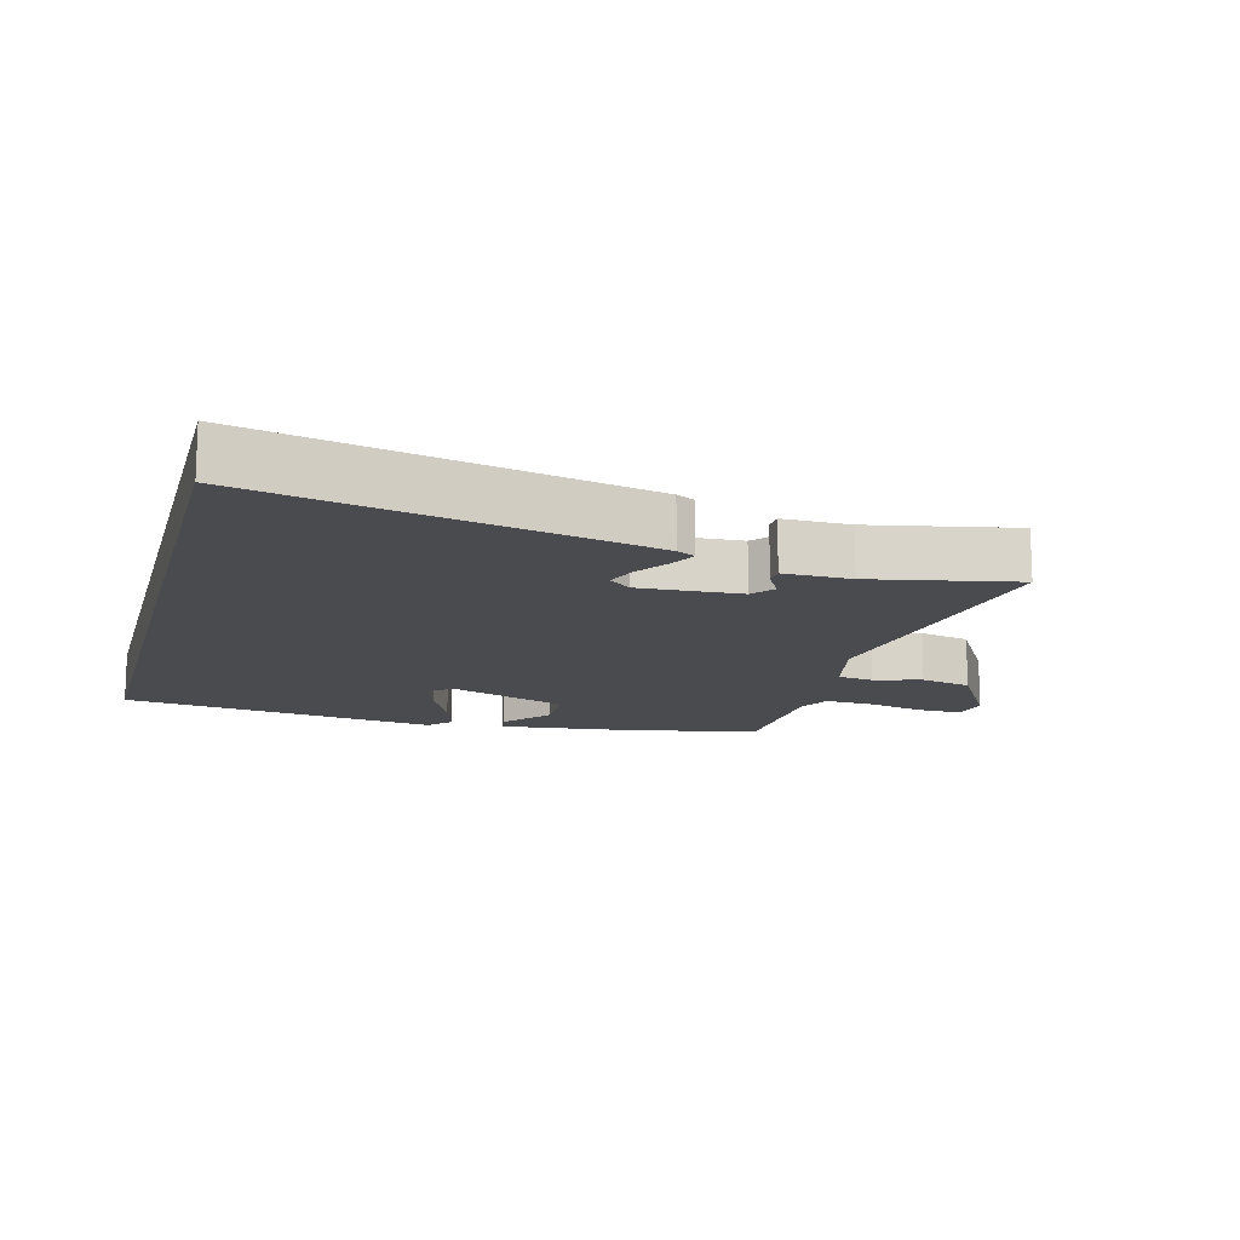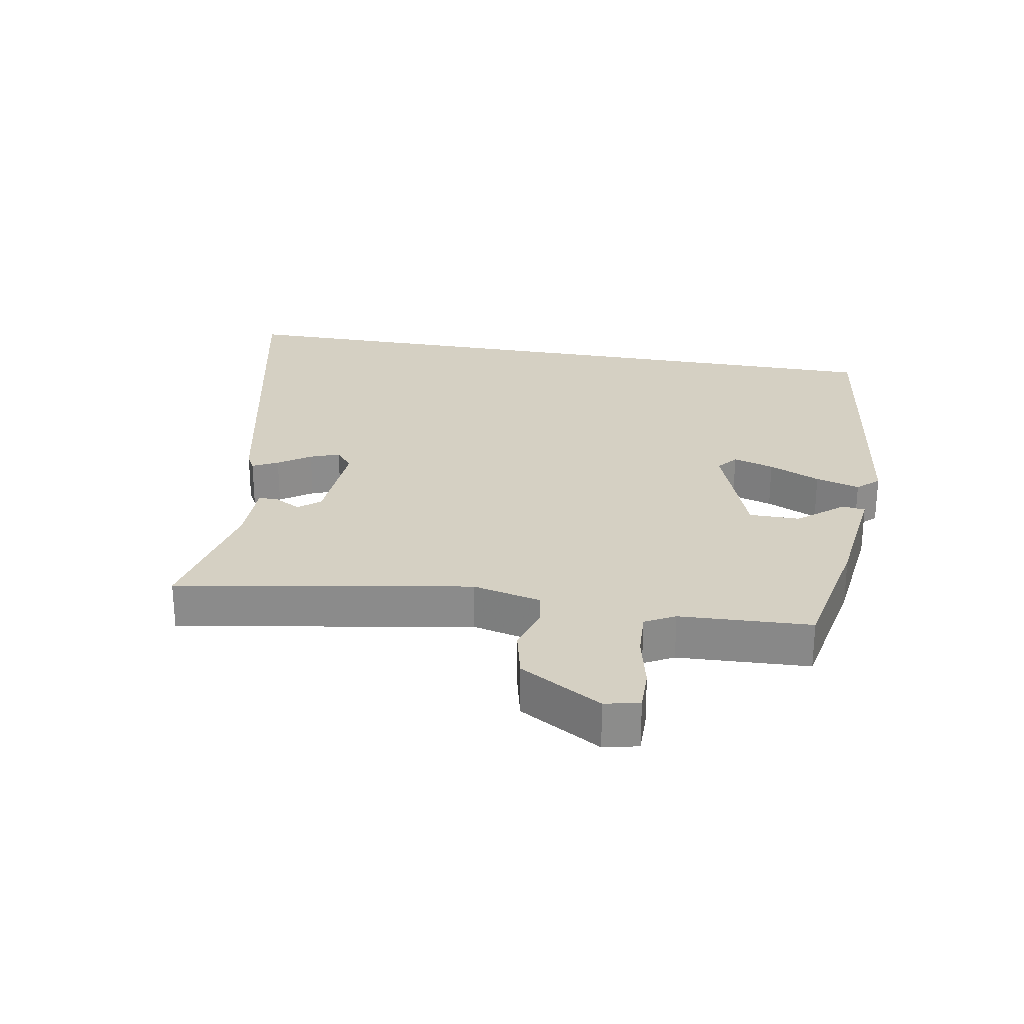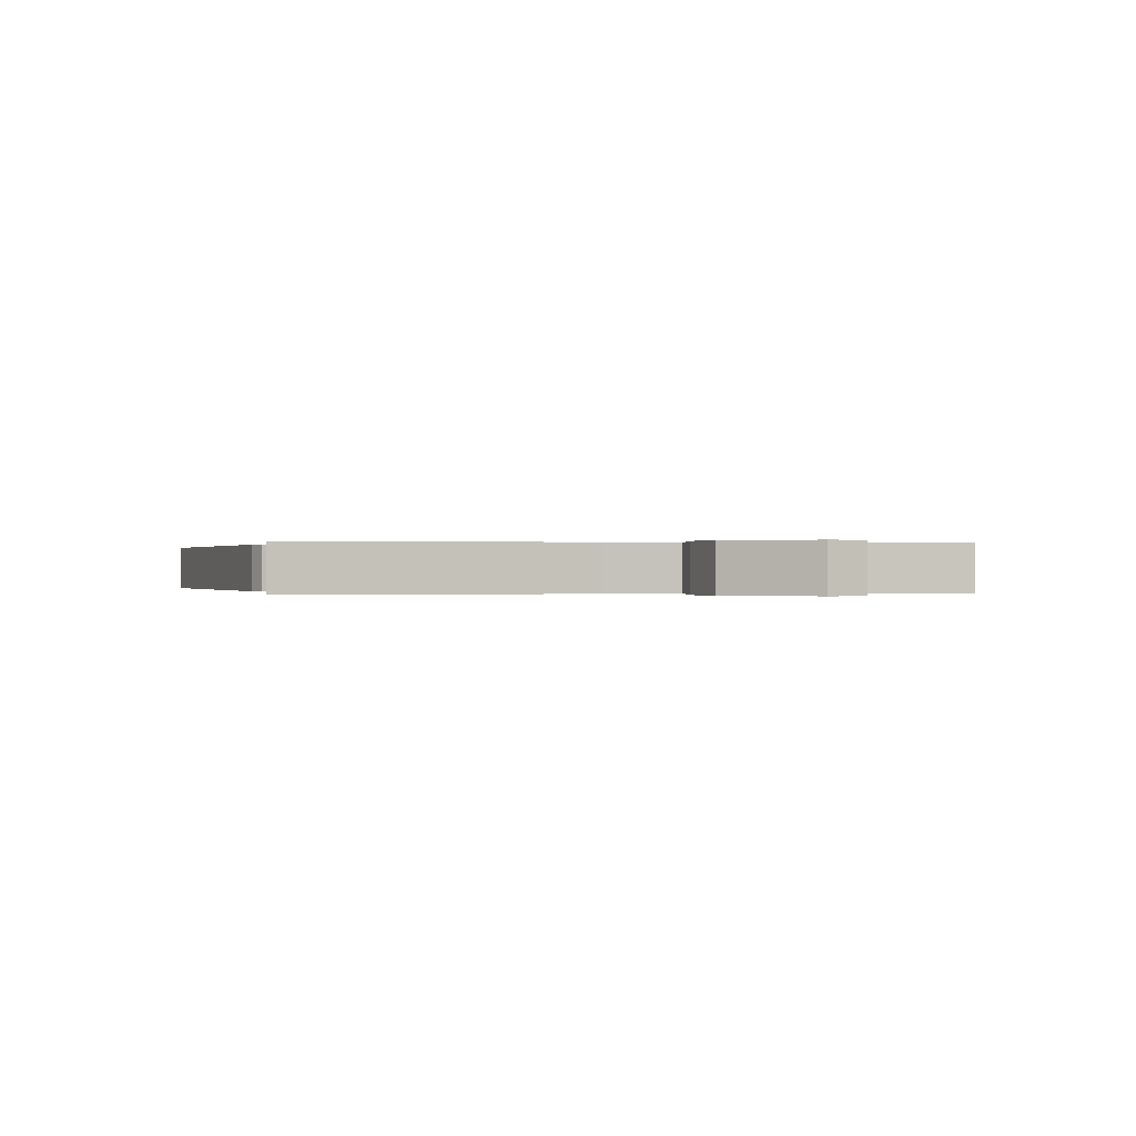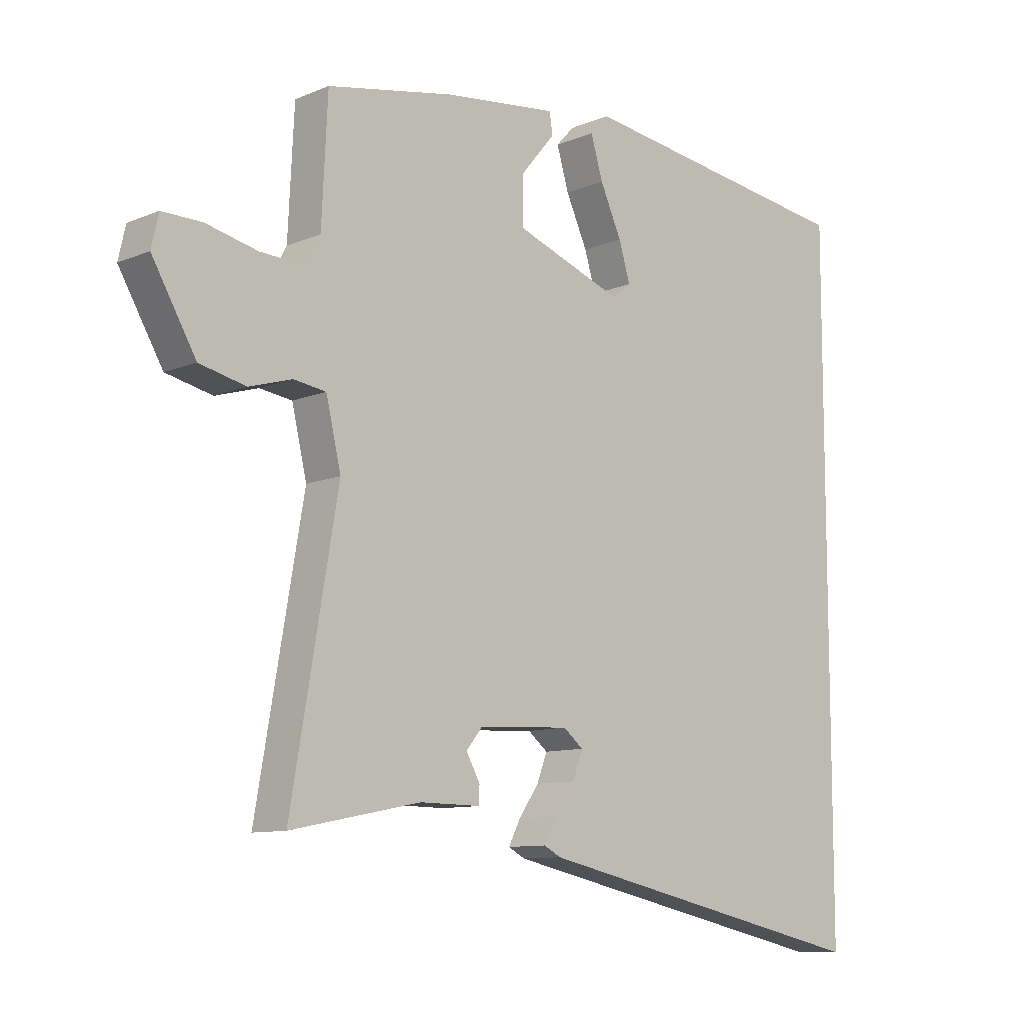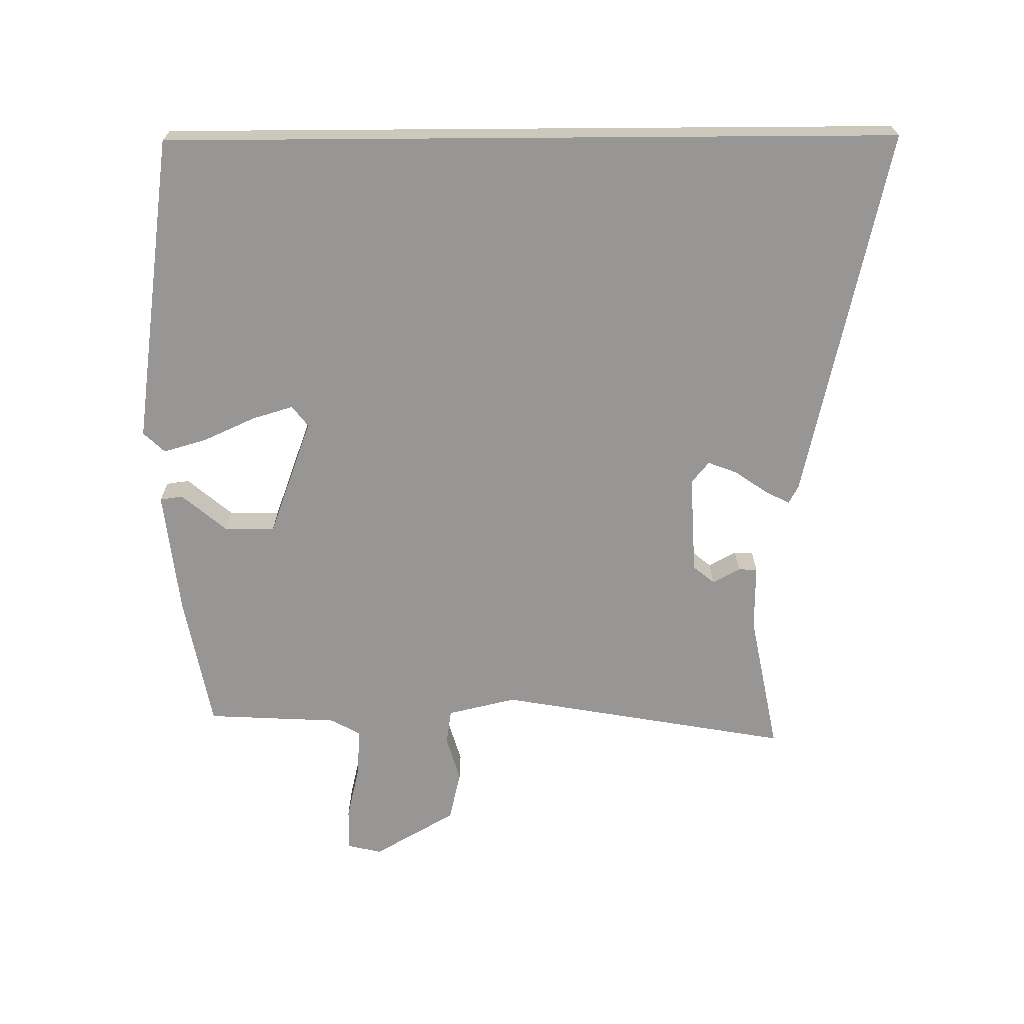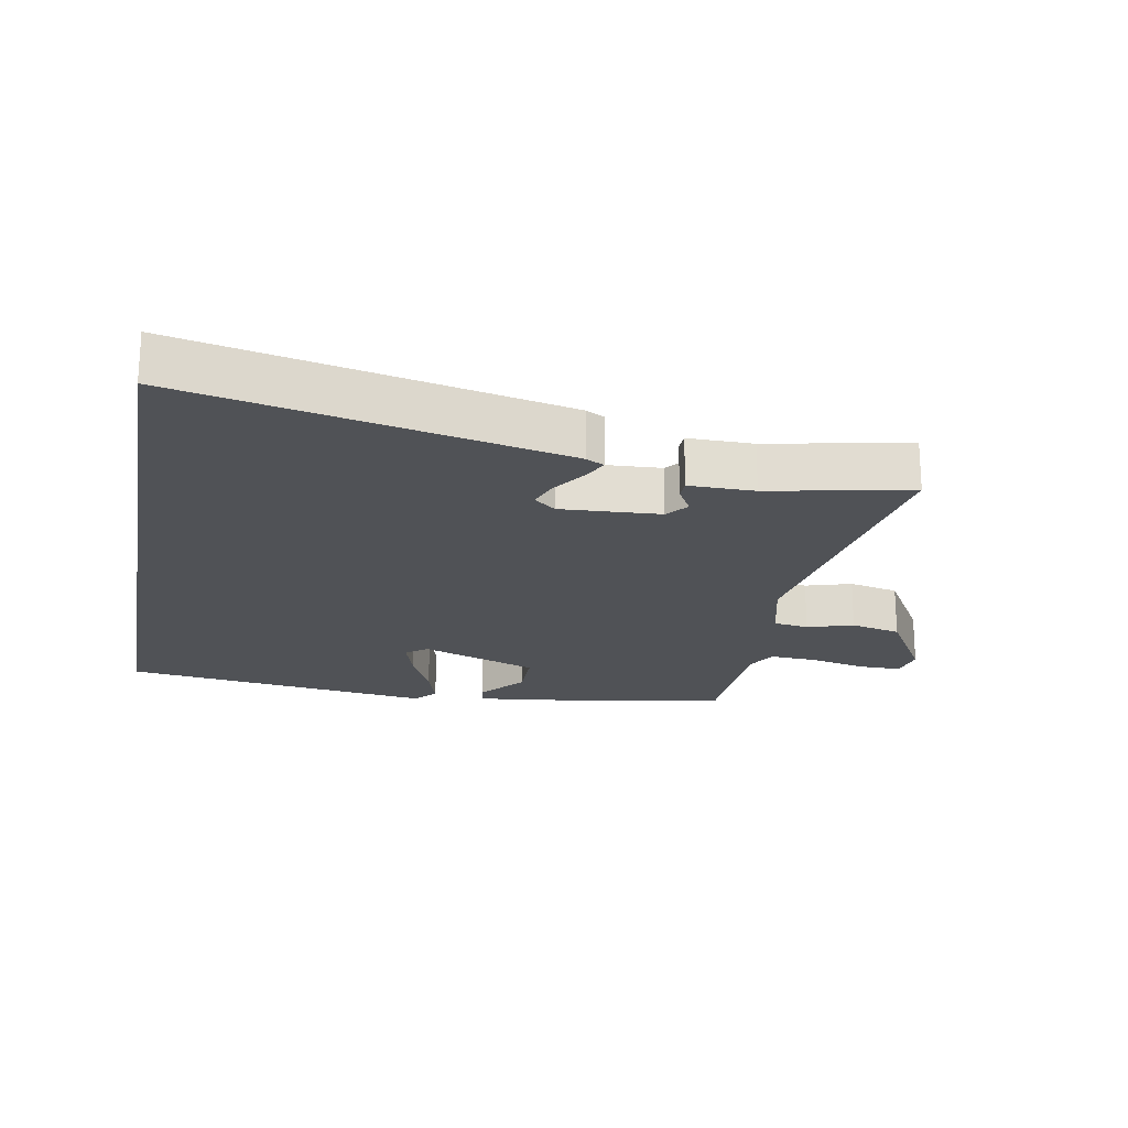
<metadata>
{"format":"obj","ext":"obj","renderer":"f3d","projection":"perspective","resolution":1024,"background":"white","views":[{"elev":-14.3,"azim":165.1,"up":"+Y"},{"elev":26.1,"azim":-79.8,"up":"+Y"},{"elev":0.0,"azim":-97.7,"up":"+Y"},{"elev":-10.0,"azim":-43.3,"up":"+Z"},{"elev":-67.8,"azim":90.4,"up":"+Y"},{"elev":-21.1,"azim":169.8,"up":"+Y"}]}
</metadata>
<code>
v -0.543 0.07 -0.499
v -0.465 0.07 -0.049
v -0.49 0.07 0.057
v -0.544 0.07 0.065
v -0.615 0.07 0.044
v -0.692 0.07 0.062
v -0.765 0.07 0.188
v -0.753 0.07 0.241
v -0.687 0.07 0.24
v -0.601 0.07 0.22
v -0.528 0.07 0.216
v -0.503 0.07 0.262
v -0.493 0.07 0.464
v -0.283 0.07 0.504
v -0.092 0.07 0.526
v -0.087 0.07 0.491
v -0.145 0.07 0.422
v -0.145 0.07 0.344
v 0.035 0.07 0.278
v 0.067 0.07 0.303
v 0.048 0.07 0.366
v 0.012 0.07 0.445
v -0.008 0.07 0.513
v 0.023 0.07 0.546
v 0.5 0.07 0.48
v 0.5 0.07 -0.647
v -0.077 0.07 -0.52
v -0.105 0.07 -0.505
v -0.085 0.07 -0.466
v -0.051 0.07 -0.417
v -0.034 0.07 -0.372
v -0.067 0.07 -0.345
v -0.22 0.07 -0.353
v -0.247 0.07 -0.386
v -0.224 0.07 -0.428
v -0.225 0.07 -0.457
v -0.326 0.07 -0.456
v -0.543 0 -0.499
v -0.465 0 -0.049
v -0.49 0 0.057
v -0.544 0 0.065
v -0.615 0 0.044
v -0.692 0 0.062
v -0.765 0 0.188
v -0.753 0 0.241
v -0.687 0 0.24
v -0.601 0 0.22
v -0.528 0 0.216
v -0.503 0 0.262
v -0.493 0 0.464
v -0.283 0 0.504
v -0.092 0 0.526
v -0.087 0 0.491
v -0.145 0 0.422
v -0.145 0 0.344
v 0.035 0 0.278
v 0.067 0 0.303
v 0.048 0 0.366
v 0.012 0 0.445
v -0.008 0 0.513
v 0.023 0 0.546
v 0.5 0 0.48
v 0.5 0 -0.647
v -0.077 0 -0.52
v -0.105 0 -0.505
v -0.085 0 -0.466
v -0.051 0 -0.417
v -0.034 0 -0.372
v -0.067 0 -0.345
v -0.22 0 -0.353
v -0.247 0 -0.386
v -0.224 0 -0.428
v -0.225 0 -0.457
v -0.326 0 -0.456
f 34 35 36 37
f 37 1 2
f 34 37 2
f 33 34 2
f 32 33 2 3
f 31 32 3
f 28 29 30
f 27 28 30
f 26 27 30
f 26 30 31
f 23 24 25
f 22 23 25
f 21 22 25
f 20 21 25 26
f 19 20 26 31
f 15 16 17
f 14 15 17
f 13 14 17
f 12 13 17
f 11 12 17 18
f 8 9 10
f 7 8 10
f 6 7 10
f 5 6 10
f 4 5 10
f 3 4 10 11
f 18 19 31
f 11 18 31
f 3 11 31
f 74 73 72 71
f 39 38 74
f 39 74 71
f 39 71 70
f 40 39 70 69
f 40 69 68
f 67 66 65
f 67 65 64
f 67 64 63
f 68 67 63
f 62 61 60
f 62 60 59
f 62 59 58
f 63 62 58 57
f 68 63 57 56
f 54 53 52
f 54 52 51
f 54 51 50
f 54 50 49
f 55 54 49 48
f 47 46 45
f 47 45 44
f 47 44 43
f 47 43 42
f 47 42 41
f 48 47 41 40
f 68 56 55
f 68 55 48
f 68 48 40
f 1 38 39 2
f 2 39 40 3
f 3 40 41 4
f 4 41 42 5
f 5 42 43 6
f 6 43 44 7
f 7 44 45 8
f 8 45 46 9
f 9 46 47 10
f 10 47 48 11
f 11 48 49 12
f 12 49 50 13
f 13 50 51 14
f 14 51 52 15
f 15 52 53 16
f 16 53 54 17
f 17 54 55 18
f 18 55 56 19
f 19 56 57 20
f 20 57 58 21
f 21 58 59 22
f 22 59 60 23
f 23 60 61 24
f 24 61 62 25
f 25 62 63 26
f 26 63 64 27
f 27 64 65 28
f 28 65 66 29
f 29 66 67 30
f 30 67 68 31
f 31 68 69 32
f 32 69 70 33
f 33 70 71 34
f 34 71 72 35
f 35 72 73 36
f 36 73 74 37
f 37 74 38 1

</code>
